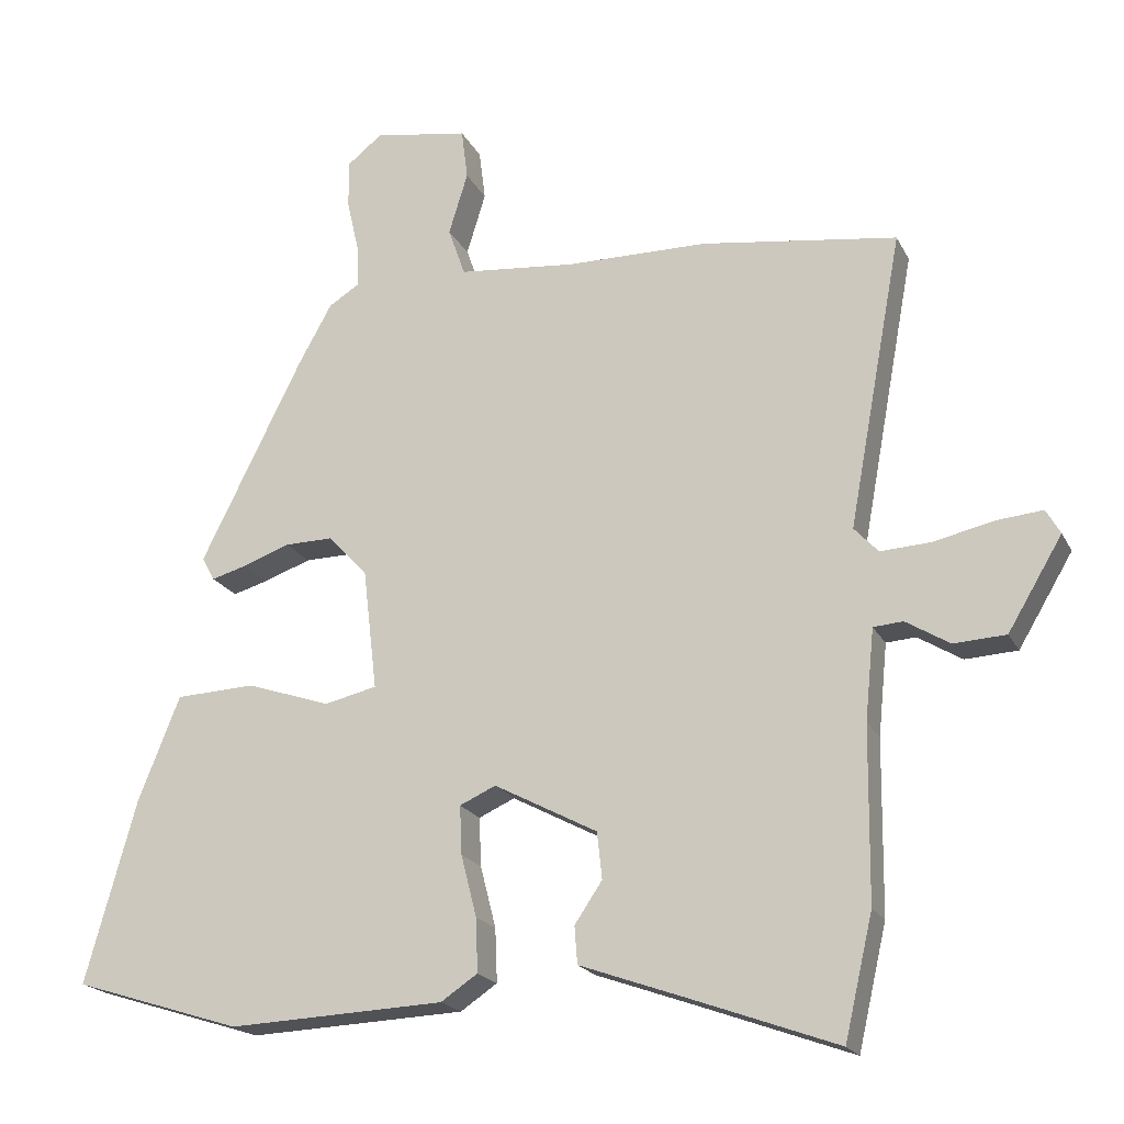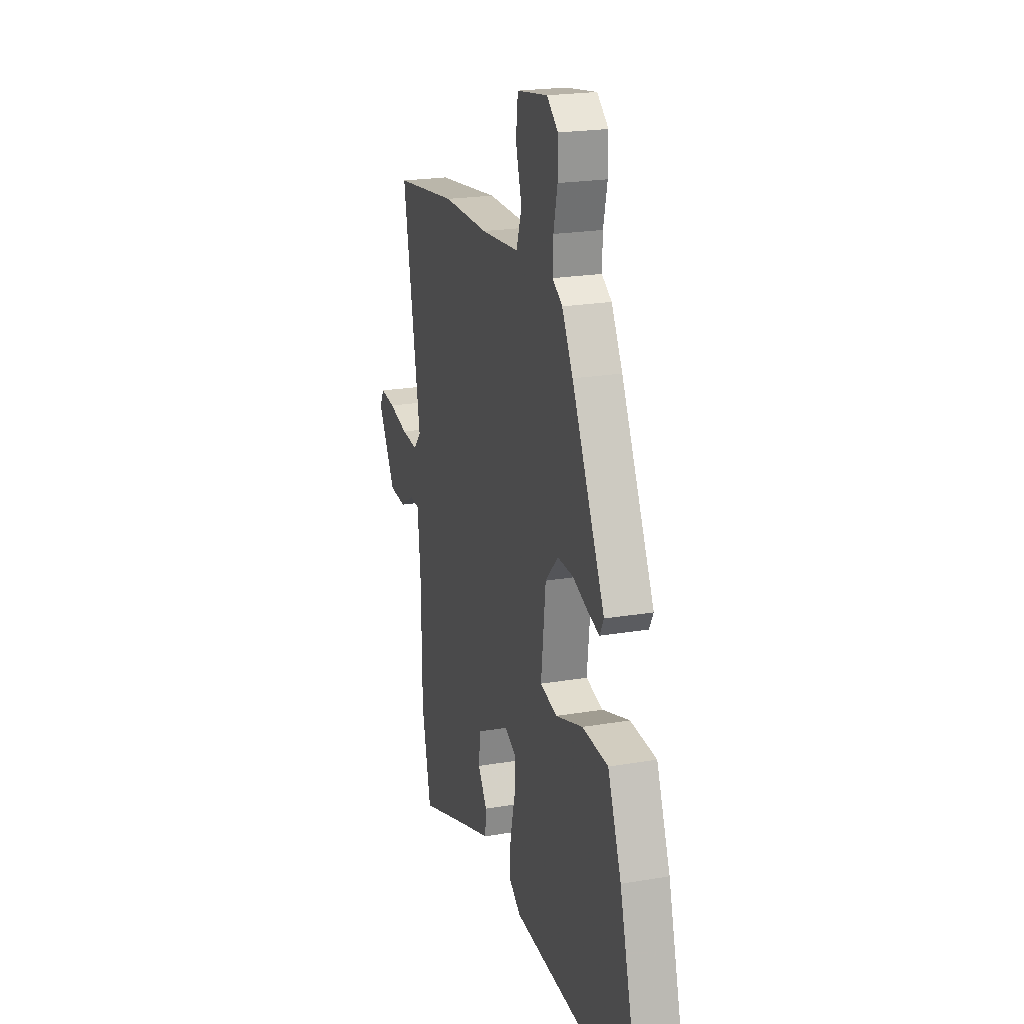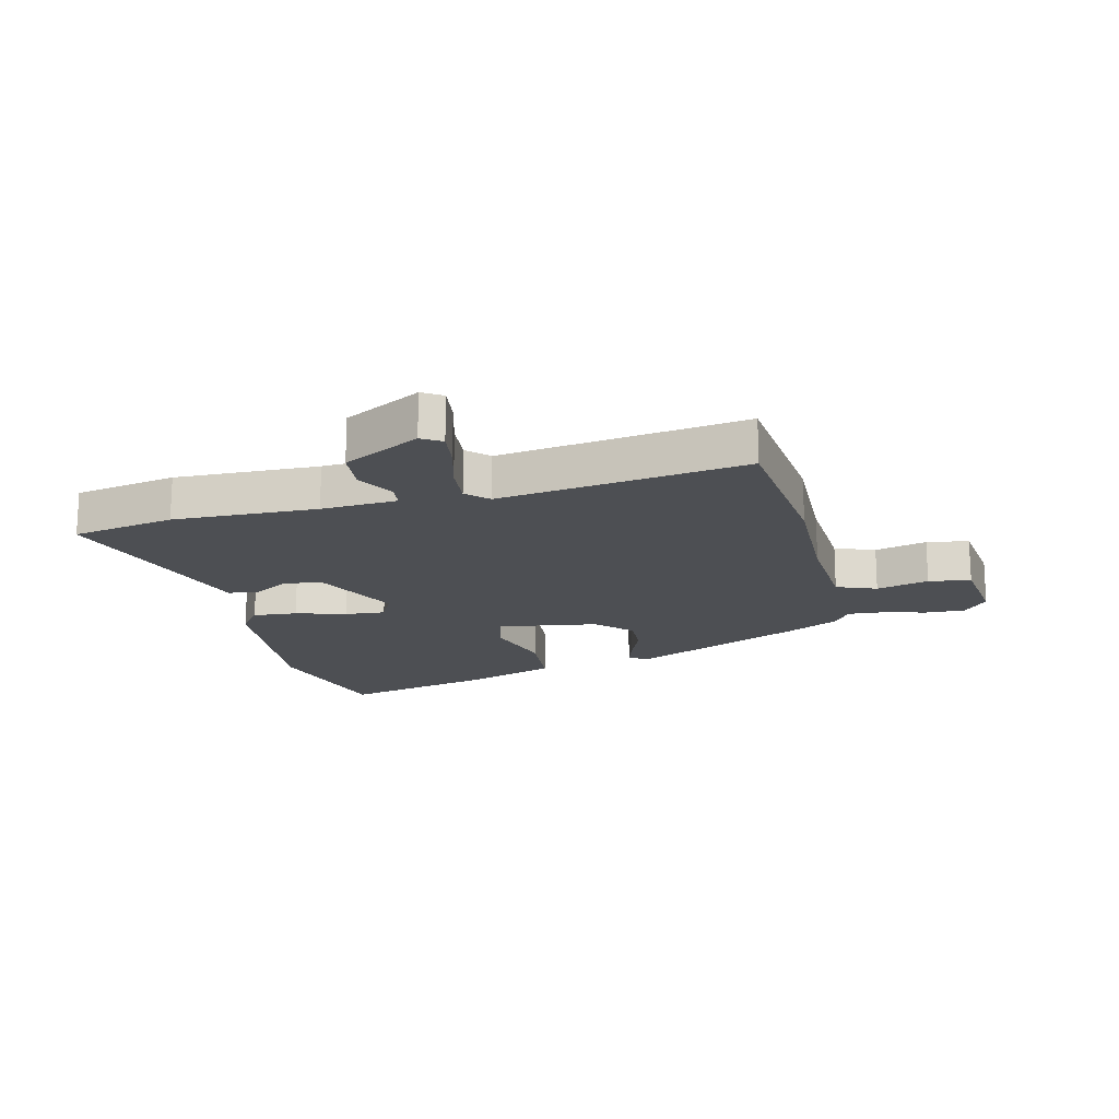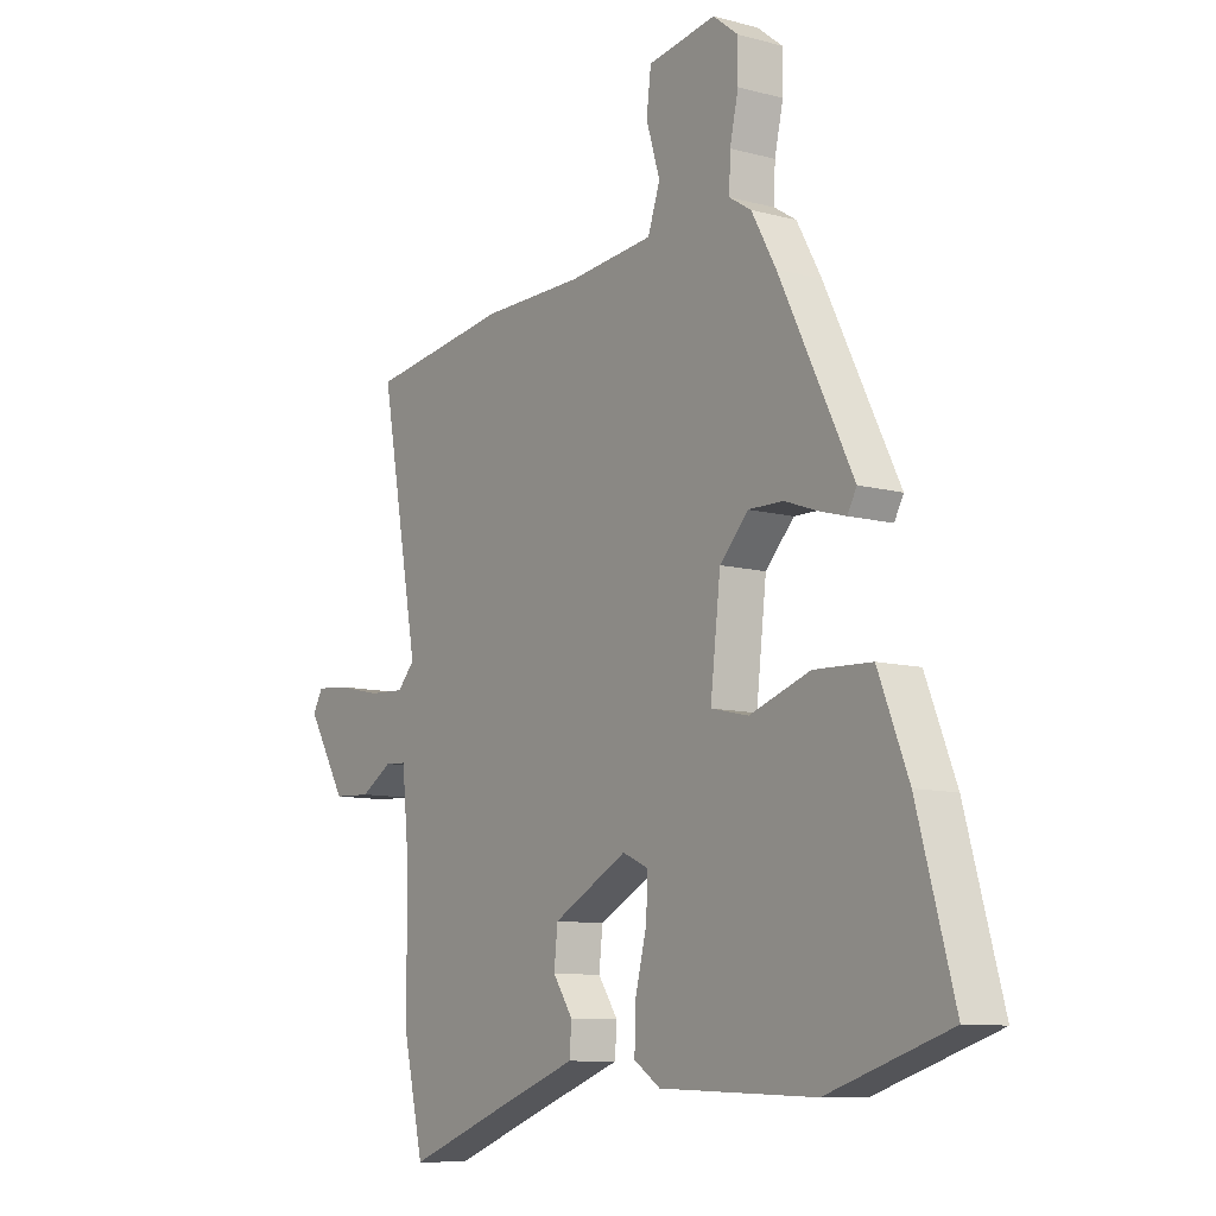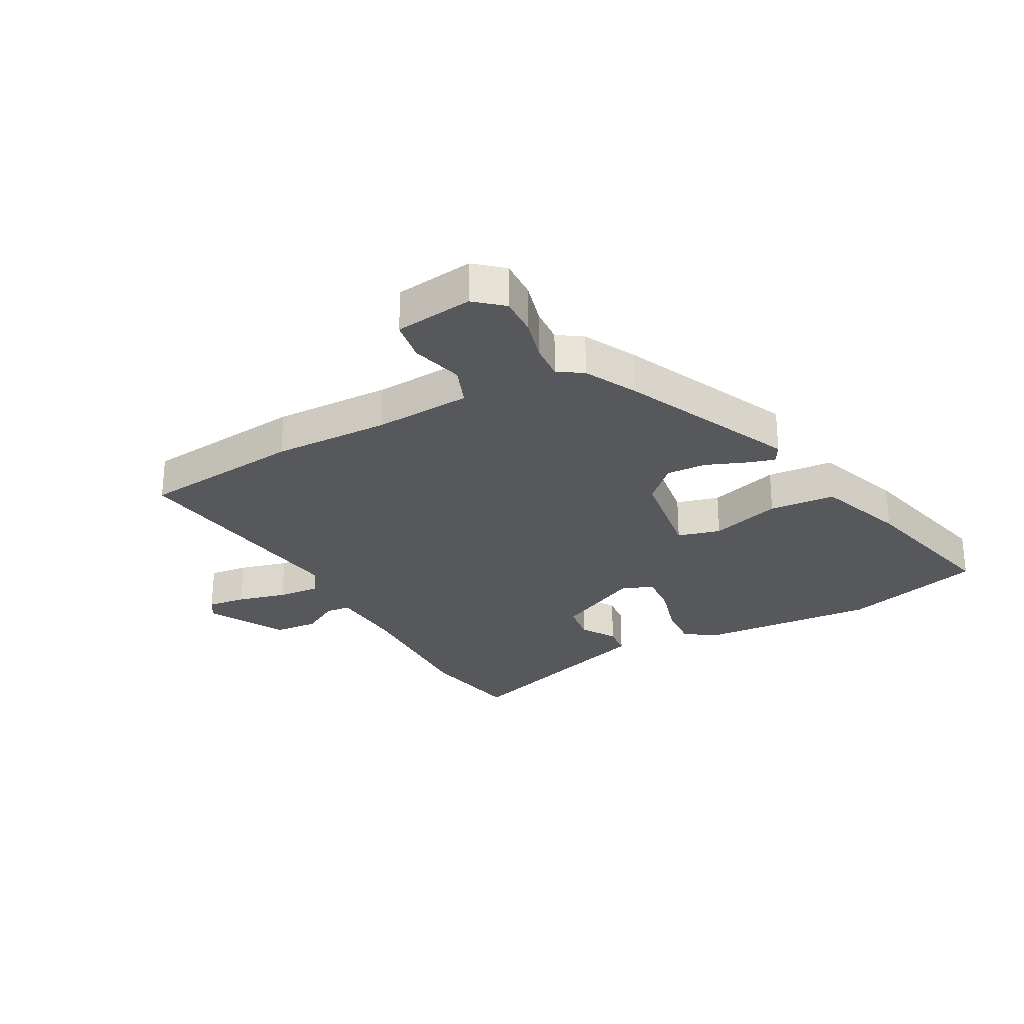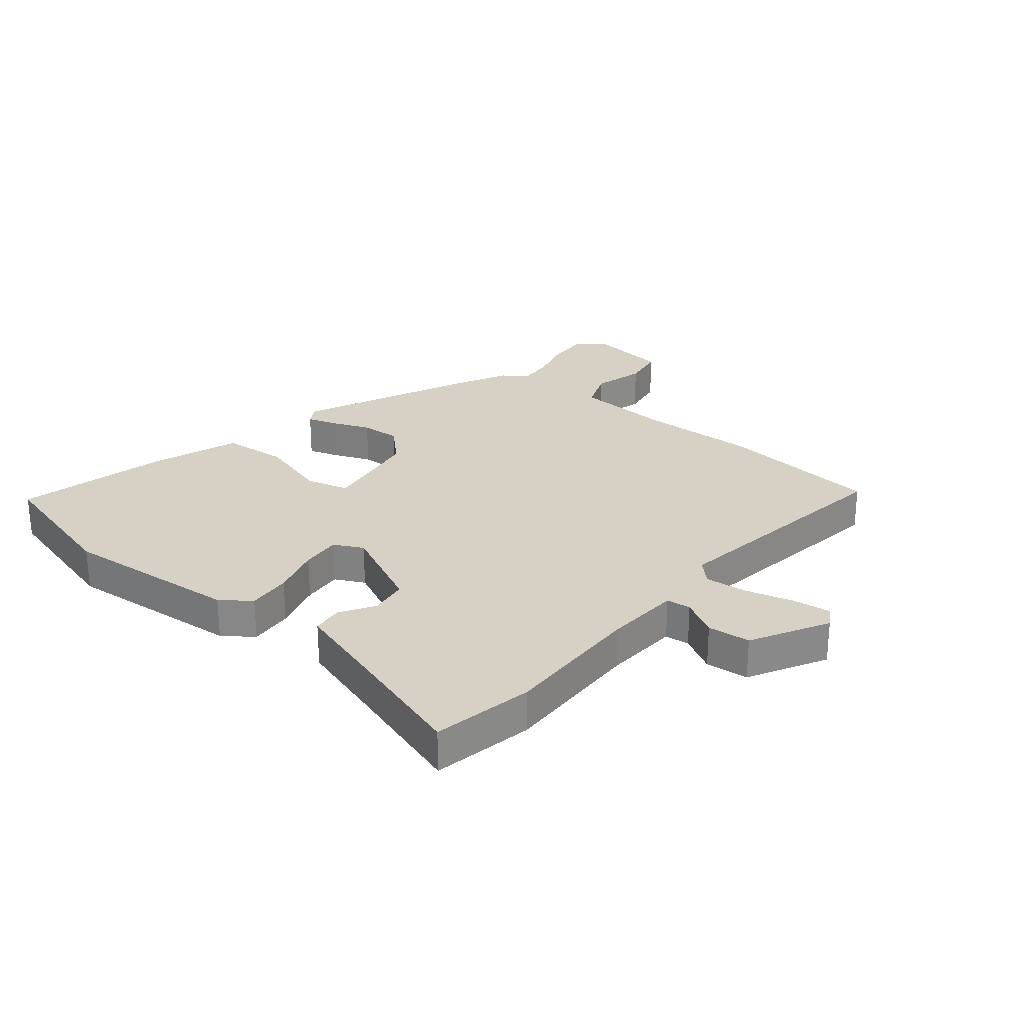
<metadata>
{"format":"obj","ext":"obj","renderer":"f3d","projection":"perspective","resolution":1024,"background":"white","views":[{"elev":-20.0,"azim":-159.6,"up":"+Z"},{"elev":21.9,"azim":73.4,"up":"+Z"},{"elev":-17.6,"azim":-78.5,"up":"+Y"},{"elev":-9.8,"azim":55.0,"up":"+Z"},{"elev":-27.8,"azim":26.6,"up":"+Y"},{"elev":27.0,"azim":-143.0,"up":"+Y"}]}
</metadata>
<code>
v -0.473 0.07 -0.617
v -0.513 0.07 -0.444
v -0.516 0.07 -0.199
v -0.529 0.07 -0.07
v -0.571 0.07 -0.067
v -0.633 0.07 -0.105
v -0.707 0.07 -0.101
v -0.784 0.07 0.028
v -0.764 0.07 0.063
v -0.698 0.07 0.057
v -0.614 0.07 0.038
v -0.542 0.07 0.034
v -0.508 0.07 0.071
v -0.585 0.07 0.488
v -0.308 0.07 0.527
v -0.108 0.07 0.529
v 0.058 0.07 0.545
v 0.082 0.07 0.614
v 0.055 0.07 0.702
v 0.064 0.07 0.774
v 0.198 0.07 0.796
v 0.247 0.07 0.757
v 0.247 0.07 0.689
v 0.23 0.07 0.615
v 0.228 0.07 0.553
v 0.271 0.07 0.526
v 0.319 0.07 0.44
v 0.463 0.07 0.151
v 0.445 0.07 0.118
v 0.395 0.07 0.132
v 0.328 0.07 0.156
v 0.26 0.07 0.157
v 0.204 0.07 0.098
v 0.184 0.07 -0.074
v 0.258 0.07 -0.091
v 0.377 0.07 -0.051
v 0.49 0.07 -0.056
v 0.549 0.07 -0.204
v 0.621 0.07 -0.462
v 0.383 0.07 -0.537
v 0.077 0.07 -0.524
v 0.025 0.07 -0.489
v 0.028 0.07 -0.413
v 0.05 0.07 -0.326
v 0.053 0.07 -0.257
v 0.002 0.07 -0.234
v -0.144 0.07 -0.311
v -0.151 0.07 -0.377
v -0.112 0.07 -0.435
v -0.116 0.07 -0.488
v -0.256 0.07 -0.538
v -0.473 0 -0.617
v -0.513 0 -0.444
v -0.516 0 -0.199
v -0.529 0 -0.07
v -0.571 0 -0.067
v -0.633 0 -0.105
v -0.707 0 -0.101
v -0.784 0 0.028
v -0.764 0 0.063
v -0.698 0 0.057
v -0.614 0 0.038
v -0.542 0 0.034
v -0.508 0 0.071
v -0.585 0 0.488
v -0.308 0 0.527
v -0.108 0 0.529
v 0.058 0 0.545
v 0.082 0 0.614
v 0.055 0 0.702
v 0.064 0 0.774
v 0.198 0 0.796
v 0.247 0 0.757
v 0.247 0 0.689
v 0.23 0 0.615
v 0.228 0 0.553
v 0.271 0 0.526
v 0.319 0 0.44
v 0.463 0 0.151
v 0.445 0 0.118
v 0.395 0 0.132
v 0.328 0 0.156
v 0.26 0 0.157
v 0.204 0 0.098
v 0.184 0 -0.074
v 0.258 0 -0.091
v 0.377 0 -0.051
v 0.49 0 -0.056
v 0.549 0 -0.204
v 0.621 0 -0.462
v 0.383 0 -0.537
v 0.077 0 -0.524
v 0.025 0 -0.489
v 0.028 0 -0.413
v 0.05 0 -0.326
v 0.053 0 -0.257
v 0.002 0 -0.234
v -0.144 0 -0.311
v -0.151 0 -0.377
v -0.112 0 -0.435
v -0.116 0 -0.488
v -0.256 0 -0.538
f 48 49 50 51
f 1 2 3
f 51 1 3
f 48 51 3
f 47 48 3
f 46 47 3 4
f 42 43 44
f 41 42 44
f 40 41 44
f 39 40 44
f 38 39 44
f 37 38 44
f 36 37 44
f 35 36 44
f 34 35 44 45
f 33 34 45 46
f 29 30 31
f 28 29 31
f 27 28 31
f 26 27 31
f 25 26 31
f 25 31 32
f 22 23 24
f 21 22 24
f 20 21 24
f 19 20 24
f 18 19 24
f 17 18 24 25
f 25 32 33
f 17 25 33
f 16 17 33
f 16 33 46
f 15 16 46
f 14 15 46
f 13 14 46
f 9 10 11
f 8 9 11
f 7 8 11
f 6 7 11
f 5 6 11
f 4 5 11 12
f 4 12 13 46
f 102 101 100 99
f 54 53 52
f 54 52 102
f 54 102 99
f 54 99 98
f 55 54 98 97
f 95 94 93
f 95 93 92
f 95 92 91
f 95 91 90
f 95 90 89
f 95 89 88
f 95 88 87
f 95 87 86
f 96 95 86 85
f 97 96 85 84
f 82 81 80
f 82 80 79
f 82 79 78
f 82 78 77
f 82 77 76
f 83 82 76
f 75 74 73
f 75 73 72
f 75 72 71
f 75 71 70
f 75 70 69
f 76 75 69 68
f 84 83 76
f 84 76 68
f 84 68 67
f 97 84 67
f 97 67 66
f 97 66 65
f 97 65 64
f 62 61 60
f 62 60 59
f 62 59 58
f 62 58 57
f 62 57 56
f 63 62 56 55
f 97 64 63 55
f 1 52 53 2
f 2 53 54 3
f 3 54 55 4
f 4 55 56 5
f 5 56 57 6
f 6 57 58 7
f 7 58 59 8
f 8 59 60 9
f 9 60 61 10
f 10 61 62 11
f 11 62 63 12
f 12 63 64 13
f 13 64 65 14
f 14 65 66 15
f 15 66 67 16
f 16 67 68 17
f 17 68 69 18
f 18 69 70 19
f 19 70 71 20
f 20 71 72 21
f 21 72 73 22
f 22 73 74 23
f 23 74 75 24
f 24 75 76 25
f 25 76 77 26
f 26 77 78 27
f 27 78 79 28
f 28 79 80 29
f 29 80 81 30
f 30 81 82 31
f 31 82 83 32
f 32 83 84 33
f 33 84 85 34
f 34 85 86 35
f 35 86 87 36
f 36 87 88 37
f 37 88 89 38
f 38 89 90 39
f 39 90 91 40
f 40 91 92 41
f 41 92 93 42
f 42 93 94 43
f 43 94 95 44
f 44 95 96 45
f 45 96 97 46
f 46 97 98 47
f 47 98 99 48
f 48 99 100 49
f 49 100 101 50
f 50 101 102 51
f 51 102 52 1

</code>
